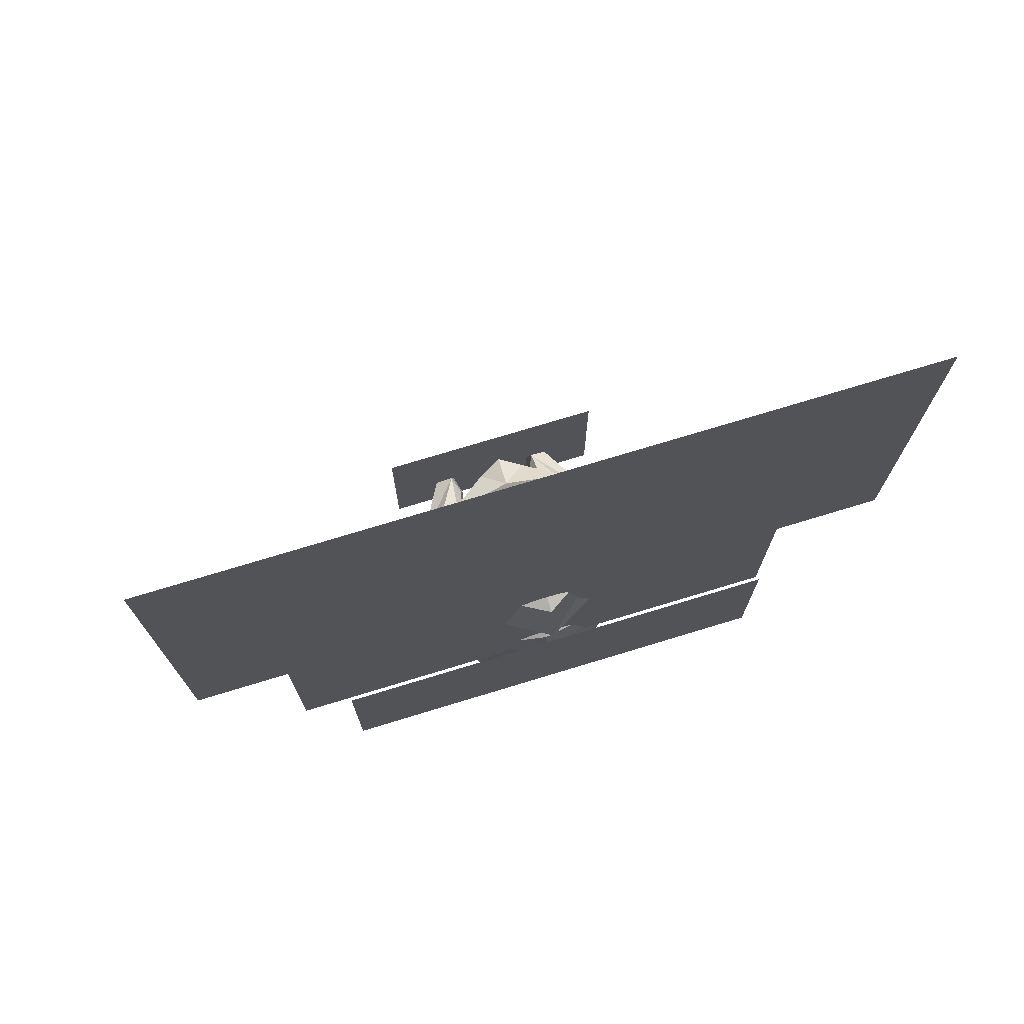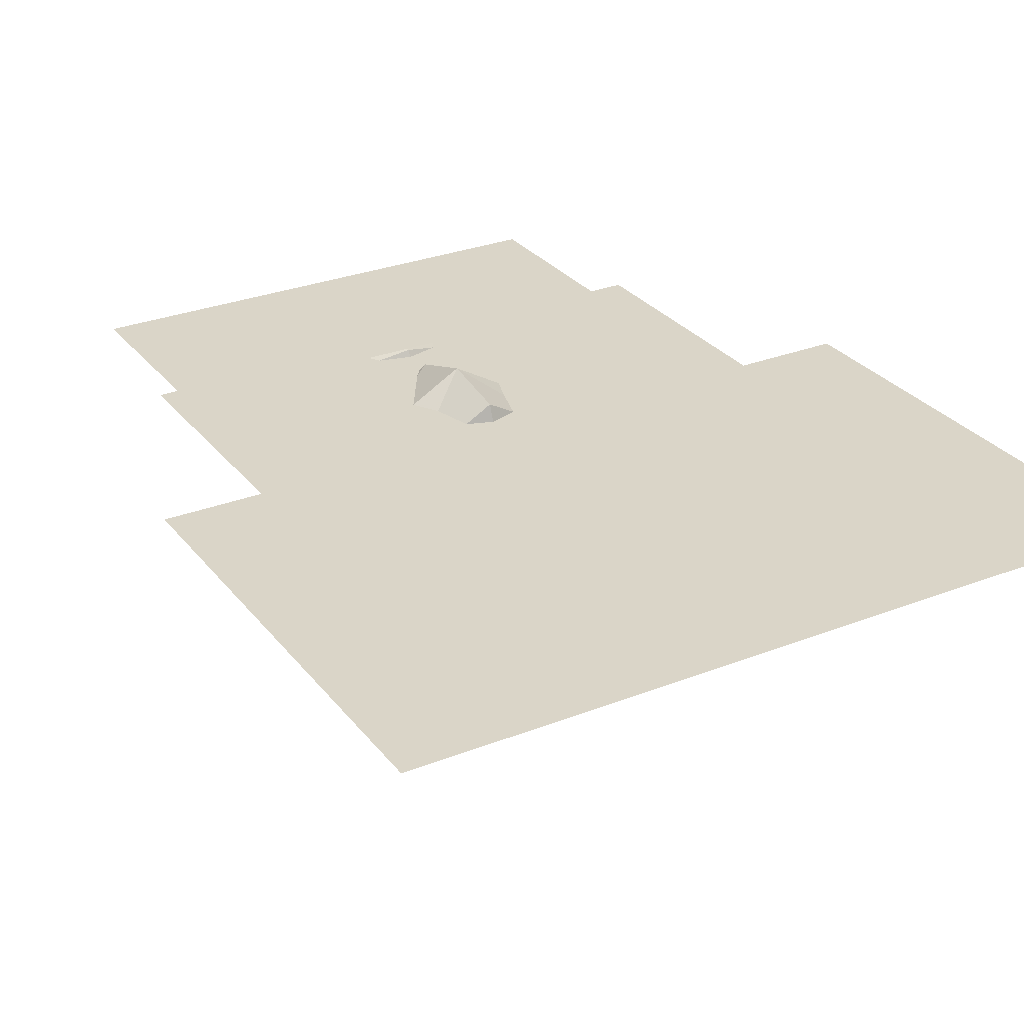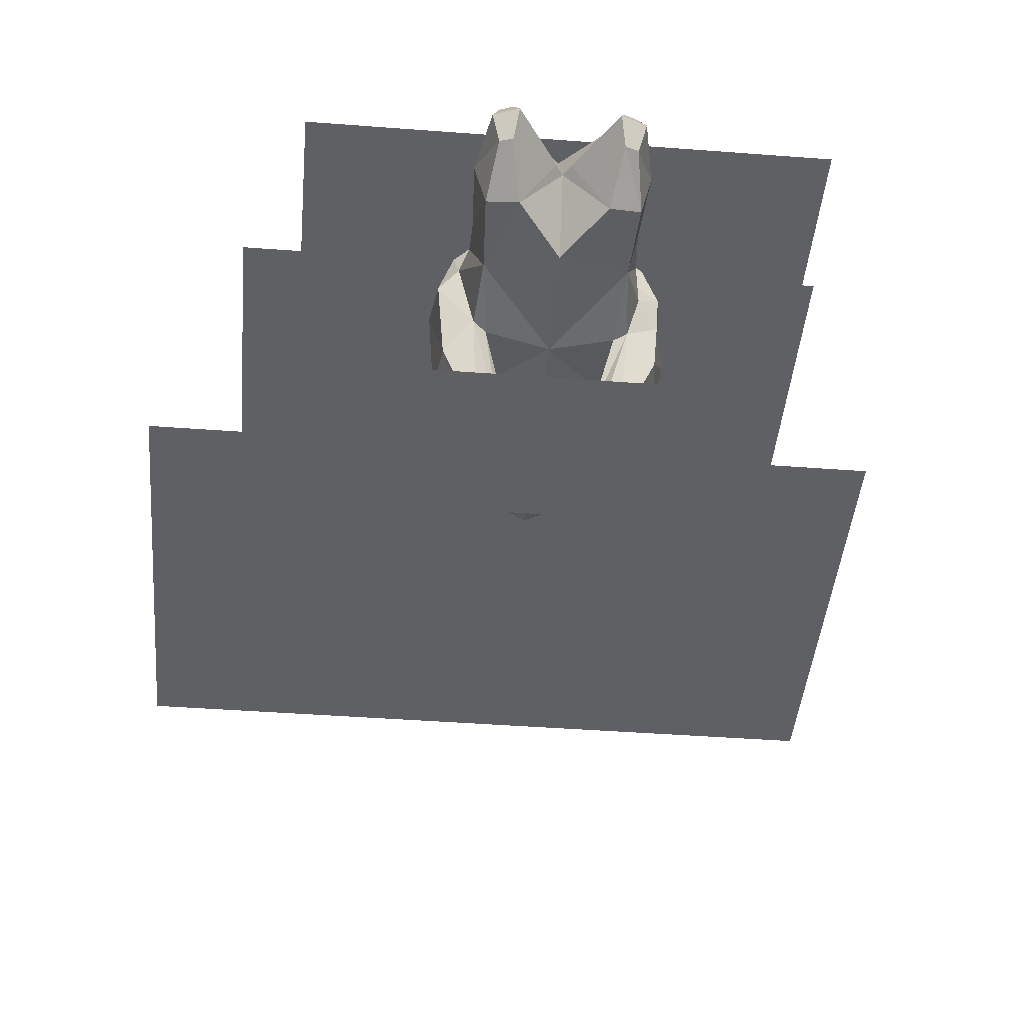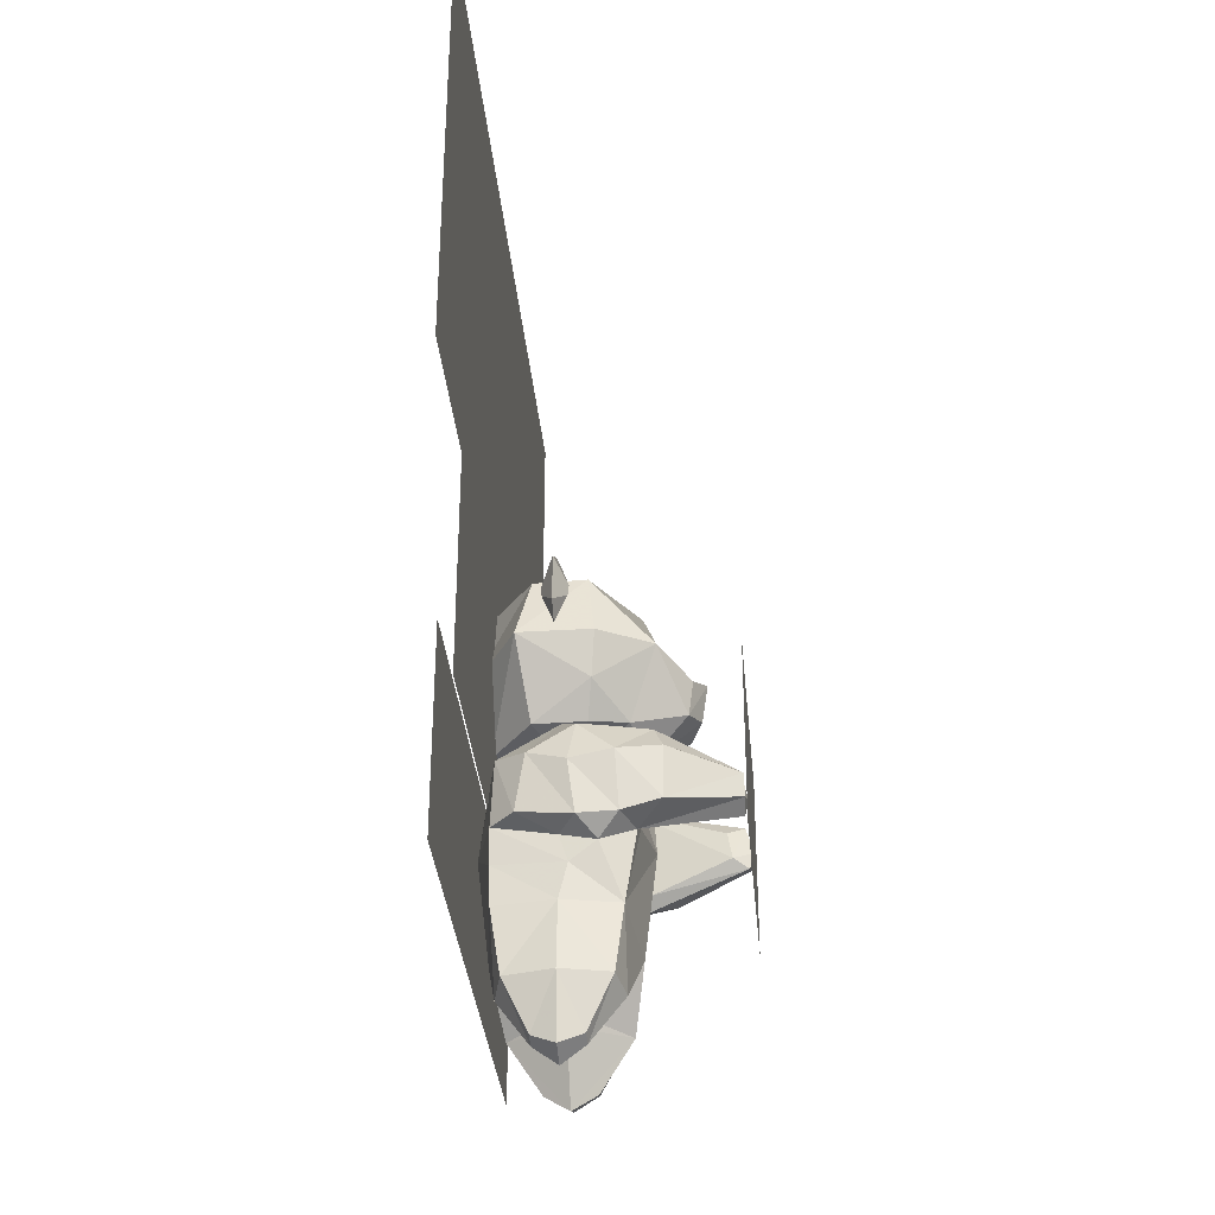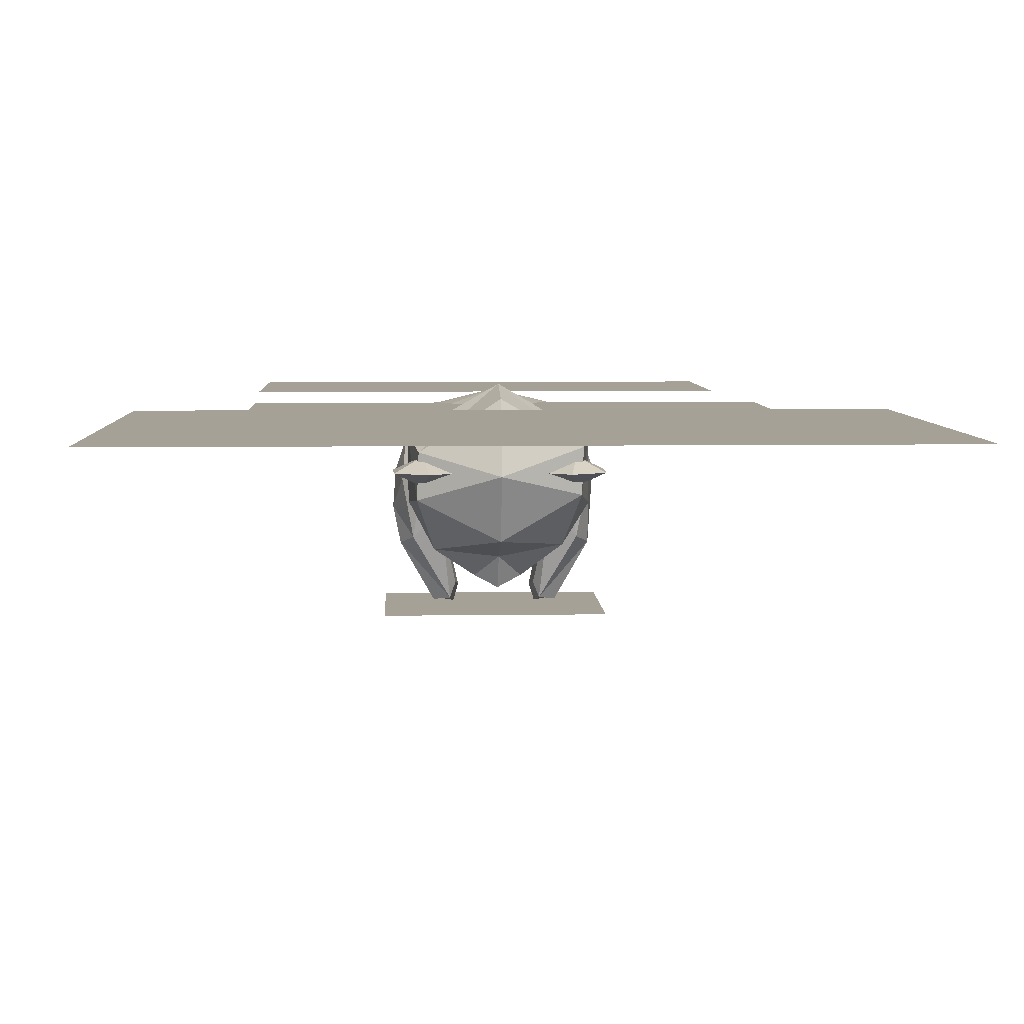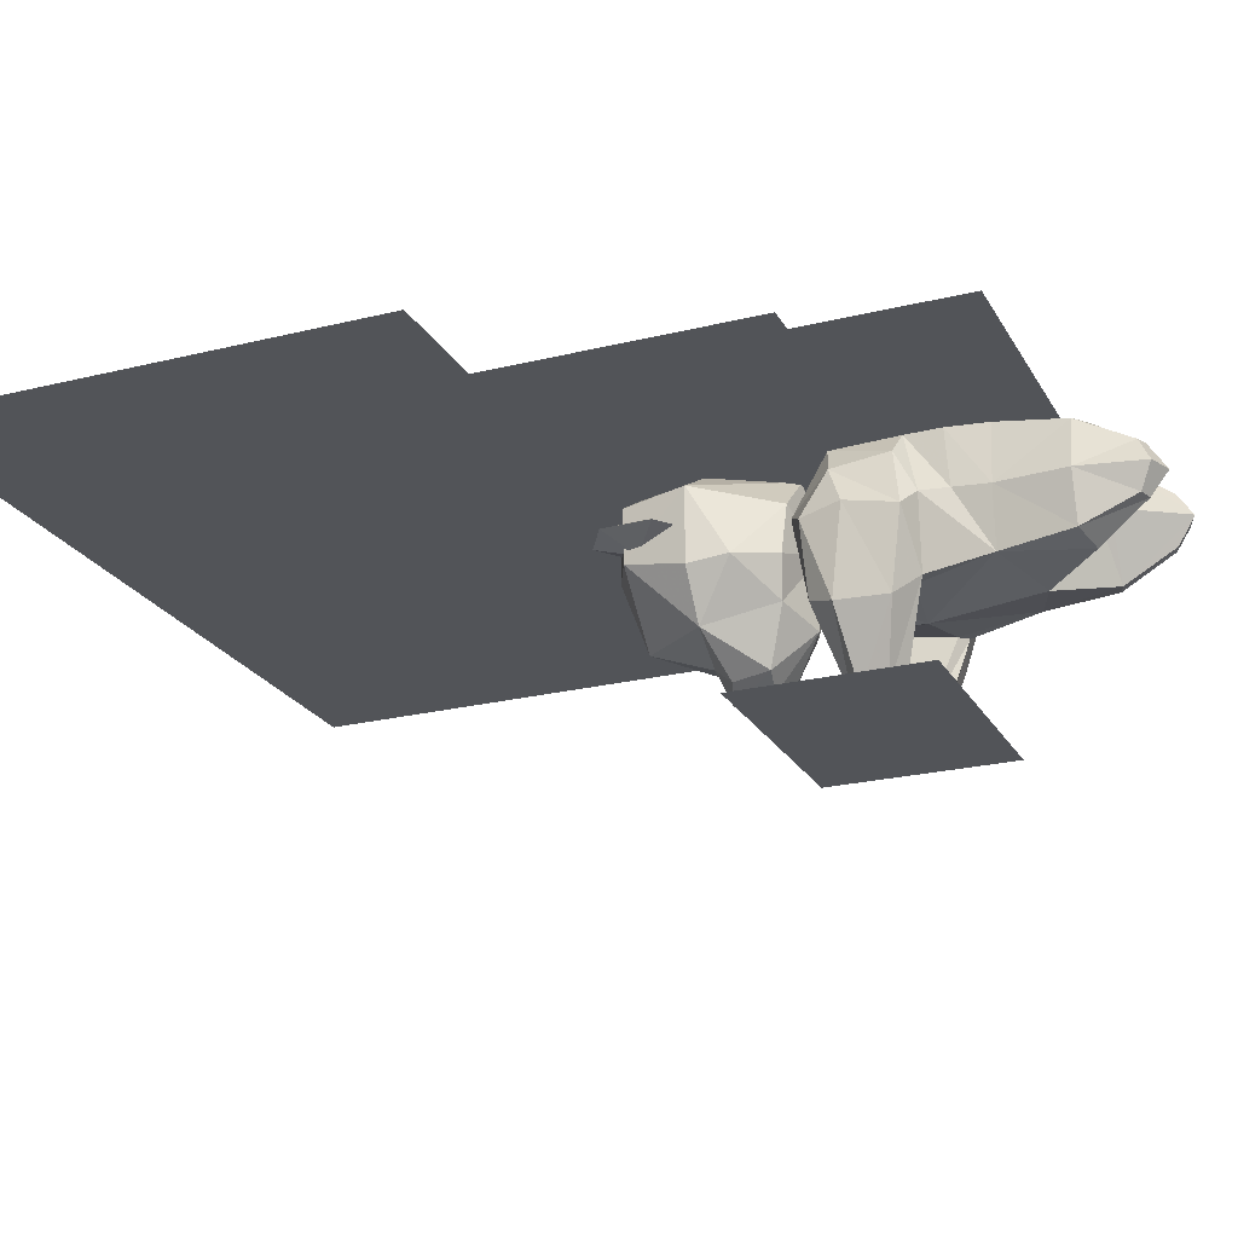
<metadata>
{"format":"obj","ext":"obj","renderer":"f3d","projection":"perspective","resolution":1024,"background":"white","views":[{"elev":74.5,"azim":163.1,"up":"+Z"},{"elev":29.1,"azim":-30.3,"up":"+Y"},{"elev":-43.6,"azim":174.9,"up":"+Y"},{"elev":-34.4,"azim":-84.9,"up":"+Z"},{"elev":6.1,"azim":-2.5,"up":"+Y"},{"elev":-22.9,"azim":112.9,"up":"+Y"}]}
</metadata>
<code>
g huisuo_dongxue_209_bear01
v 7.268 0.3158 27.83
v -7.538 0.3158 27.83
v -7.538 0.3158 18.75
v 7.268 0.3158 18.75
v 5.371 0.1517 21.59
v -5.5 0.1517 21.59
v -5.5 0.1517 13.7
v 5.371 0.1517 13.7
v 1.958 -4.193 12.48
v 1.958 -4.193 15.92
v -2.706 -4.193 15.92
v -2.706 -4.193 12.48
v 4.295 0.4573 10.91
v 4.295 0.4573 14.85
v -0.5281 0.4573 14.85
v -0.5281 0.4573 10.91
v -0.3367 -1.038 18.52
v -0.3367 0.4805 17.97
v -1.983 -0.6007 17.78
v -0.3367 -1.038 18.52
v -2.019 -1.572 17.78
v -0.3367 -2.397 18.01
v -1.983 -0.6007 17.78
v -0.3367 0.7144 16.65
v -2.199 -0.3369 16.65
v -2.199 -0.3369 16.65
v -2.187 -1.7 16.65
v -0.3367 0.2469 15.3
v -1.426 -0.5567 15.28
v -1.895 -1.623 15.87
v -1.435 -1.523 15.28
v -1.167 -2.218 15.38
v -1.66 -2.706 16.63
v -1.426 -0.5567 15.28
v -0.3367 -1.124 15
v -0.3367 0.2469 15.3
v -0.3367 -2.829 16.88
v -0.8268 -3.282 16.37
v -0.3549 -3.511 16.56
v -0.818 -3.196 15.69
v -0.3237 -3.401 15.84
v -0.3367 -2.441 15.08
v 1.331 -1.007 16.74
v 1.809 -1.007 17.09
v 1.204 -1.313 17.58
v 1.78 -1.007 18.01
v 1.076 -1.007 18.43
v 0.5981 -1.007 18.07
v 1.809 -1.007 17.09
v 1.331 -1.007 16.74
v 1.204 -0.7006 17.58
v 1.78 -1.007 18.01
v 1.076 -1.007 18.43
v 0.5981 -1.007 18.07
v 1.344 -0.5025 17.78
v 1.311 -1.474 17.78
v 1.344 -0.5025 17.78
v 1.513 -0.3738 16.65
v 1.513 -0.3738 16.65
v 1.527 -1.737 16.65
v 0.6359 -0.5731 15.24
v 0.9869 -2.609 16.63
v 1.342 -1.591 15.96
v 0.6359 -0.5731 15.24
v 0.826 -1.505 15.28
v 0.1296 -3.277 16.41
v 0.179 -3.191 15.74
v 0.5457 -2.204 15.38
v -0.3392 -1.12 15.39
v -0.3392 -2.489 14.77
v 0.8382 -2.11 14.75
v 1.178 -1.12 14.99
v -0.3392 -2.596 13.28
v 0.8225 -2.411 13.13
v 1.05 0.06033 12.49
v 1.19 -1.051 12.38
v 1.173 -1.091 11.73
v 1.002 0.02932 11.73
v -2.029 -1.007 16.74
v -1.902 -1.313 17.58
v -2.507 -1.007 17.09
v -2.479 -1.007 18.01
v -1.296 -1.007 18.07
v -1.774 -1.007 18.43
v -2.507 -1.007 17.09
v -1.902 -0.7006 17.58
v -2.029 -1.007 16.74
v -2.479 -1.007 18.01
v -1.774 -1.007 18.43
v -1.296 -1.007 18.07
v -0.3392 -1.12 15.39
v 1.178 -1.12 14.99
v 1.085 -0.006833 14.38
v -0.3392 0.2798 14.58
v -0.3306 0.1892 11.24
v -0.3392 0.4318 13.28
v 1.05 0.06033 12.49
v 1.002 0.02932 11.73
v 0.9934 0.08448 13.17
v 1.344 -1.088 12.86
v 1.055 -2.373 12.93
v 0.9673 -2.154 11.77
v 1.19 -1.051 12.38
v 0.9934 0.08448 13.17
v 1.344 -1.088 12.86
v -0.3306 -2.37 11.31
v 0.9673 -2.154 11.77
v -1.857 -1.12 14.99
v -1.512 -2.109 14.75
v -1.599 -2.151 11.73
v -1.73 -2.372 12.99
v -1.931 -1.747 12.72
v -1.829 -1.088 12.9
v -1.856 -1.257 12.38
v -1.498 -2.41 13.13
v -1.766 -0.006626 14.38
v -1.857 -1.12 14.99
v -1.663 0.02932 11.73
v -1.64 0.06033 12.49
v -1.674 0.06503 13.17
v -1.599 -2.151 11.73
v -1.64 0.06033 12.49
v -1.663 0.02932 11.73
v -1.821 -1.092 11.73
v -1.856 -1.257 12.38
v -1.829 -1.088 12.9
v -1.674 0.06503 13.17
v 1.576 -2.833 13.26
v 1.704 -1.403 13.04
v 1.815 -1.251 13.96
v 1.693 -2.844 14.19
v 1.178 -1.12 14.99
v 1.419 -2.677 14.65
v 1.676 -1.382 14.7
v 1.557 -0.5656 14.23
v 1.425 -0.3744 13.22
v 1.344 -1.088 12.86
v 0.9934 0.08448 13.17
v 1.085 -0.006833 14.38
v 0.8382 -2.11 14.75
v 0.4436 -3.828 13.58
v 0.5115 -3.739 14.1
v 0.8225 -2.411 13.13
v 0.6357 -4.056 14.25
v 1.055 -2.373 12.93
v 0.9295 -4.139 13.58
v 0.5657 -4.109 13.43
v 0.5513 -4.186 13.71
v 0.9849 -4.117 14.01
v 0.9295 -4.139 13.58
v 0.9849 -4.117 14.01
v 0.5657 -4.109 13.43
v 0.5657 -4.109 13.43
v 0.9934 0.08448 13.17
v 1.055 -2.373 12.93
v -2.246 -2.834 13.26
v -2.364 -2.846 14.19
v -2.524 -2.064 14.08
v -2.29 -2.12 13.04
v -1.857 -1.12 14.99
v -2.324 -1.412 14.7
v -2.207 -2.045 14.68
v -2.091 -2.678 14.65
v -2.238 -0.5674 14.23
v -2.106 -0.3846 13.2
v -2.334 -1.405 13
v -2.463 -1.281 13.96
v -1.829 -1.088 12.9
v -1.766 -0.006626 14.38
v -1.674 0.06503 13.17
v -1.512 -2.109 14.75
v -1.11 -3.825 13.58
v -1.498 -2.41 13.13
v -1.178 -3.736 14.1
v -1.301 -4.054 14.25
v -1.73 -2.372 12.99
v -1.231 -4.107 13.43
v -1.594 -4.138 13.58
v -1.216 -4.183 13.71
v -1.65 -4.116 14.01
v -1.65 -4.116 14.01
v -1.594 -4.138 13.58
v -1.931 -1.747 12.72
v -1.231 -4.107 13.43
v -1.231 -4.107 13.43
v -1.73 -2.372 12.99
v 1.173 -1.091 11.73
v -1.498 -2.41 13.13
v 1.039 -1.997 10.47
v 0.4608 -2.151 10.32
v 0.6486 -1.538 9.429
v 0.8853 -1.526 9.512
v 1.25 -1.084 10.47
v 1.02 -1.083 9.295
v -0.1921 -1.084 10.28
v 0.5606 -1.083 9.122
v 0.4608 -2.151 10.32
v 1.039 -1.997 10.47
v 0.9673 -2.154 11.77
v -0.3306 -2.37 11.31
v 1.25 -1.084 10.47
v 1.173 -1.091 11.73
v -0.322 -1.084 10.5
v -0.1921 -1.084 10.28
v 0.4608 -0.01594 10.32
v -0.3306 0.1892 11.24
v 1.002 0.02932 11.73
v 1.039 -0.1708 10.47
v 1.173 -1.091 11.73
v 1.25 -1.084 10.47
v -0.322 -1.084 10.5
v -0.1921 -1.084 10.28
v 1.039 -0.1708 10.47
v 0.8853 -0.6393 9.512
v 0.6486 -0.6275 9.429
v 0.4608 -0.01594 10.32
v -1.682 -1.997 10.47
v -1.529 -1.526 9.512
v -1.293 -1.538 9.429
v -1.105 -2.151 10.32
v -1.894 -1.084 10.47
v -1.664 -1.083 9.295
v -1.205 -1.083 9.122
v -0.4518 -1.084 10.28
v -1.105 -2.151 10.32
v -0.3306 -2.37 11.31
v -1.599 -2.151 11.73
v -1.682 -1.997 10.47
v -1.821 -1.092 11.73
v -1.894 -1.084 10.47
v -0.4518 -1.084 10.28
v -1.105 -0.01594 10.32
v -1.682 -0.1708 10.47
v -1.663 0.02932 11.73
v -0.3306 0.1892 11.24
v -1.894 -1.084 10.47
v -1.821 -1.092 11.73
v -0.322 -1.084 10.5
v -0.4518 -1.084 10.28
v -1.682 -0.1708 10.47
v -1.105 -0.01594 10.32
v -1.293 -0.6275 9.429
v -1.529 -0.6393 9.512
v -1.821 -1.092 11.73
v -1.674 0.06503 13.17
v -5.351 0.4573 10.91
v -5.351 0.4573 14.85
f 1 2 3
f 3 4 1
f 5 6 7
f 7 8 5
f 9 10 11
f 11 12 9
f 13 14 15
f 15 16 13
f 17 18 19
f 20 21 22
f 20 23 21
f 19 18 24
f 24 25 19
f 26 27 21
f 21 23 26
f 25 24 28
f 28 29 25
f 30 31 32
f 32 33 30
f 34 31 30
f 35 31 34
f 34 36 35
f 37 33 38
f 38 39 37
f 33 32 40
f 40 38 33
f 22 21 33
f 33 37 22
f 40 41 39
f 39 38 40
f 42 41 40
f 40 32 42
f 32 31 35
f 35 42 32
f 21 27 33
f 43 44 45
f 44 46 45
f 45 47 48
f 46 47 45
f 49 50 51
f 52 49 51
f 53 52 51
f 54 53 51
f 17 55 18
f 20 22 56
f 20 56 57
f 55 58 24
f 24 18 55
f 59 57 56
f 56 60 59
f 28 24 58
f 58 61 28
f 62 63 60
f 59 60 63
f 63 64 59
f 35 36 64
f 64 65 35
f 37 39 66
f 66 62 37
f 67 68 62
f 62 66 67
f 22 37 62
f 62 56 22
f 67 66 39
f 39 41 67
f 42 68 67
f 67 41 42
f 68 42 35
f 35 65 68
f 69 70 71
f 71 72 69
f 71 70 73
f 73 74 71
f 75 76 77
f 77 78 75
f 56 62 60
f 79 80 81
f 81 80 82
f 80 83 84
f 82 80 84
f 85 86 87
f 88 86 85
f 89 86 88
f 90 86 89
f 91 92 93
f 93 94 91
f 95 96 97
f 97 98 95
f 96 94 93
f 93 99 96
f 100 101 102
f 102 103 100
f 76 75 104
f 104 105 76
f 96 99 97
f 73 106 107
f 69 108 109
f 109 70 69
f 110 111 112
f 112 113 114
f 110 112 114
f 109 115 73
f 73 70 109
f 91 94 116
f 116 117 91
f 95 118 119
f 119 96 95
f 96 120 116
f 116 94 96
f 96 119 120
f 73 121 106
f 74 73 107
f 121 73 115
f 122 123 124
f 124 125 122
f 125 126 127
f 127 122 125
f 128 129 130
f 130 131 128
f 132 133 134
f 135 130 129
f 129 136 135
f 137 136 129
f 134 130 135
f 136 138 139
f 139 135 136
f 135 139 132
f 132 134 135
f 131 130 134
f 134 133 131
f 132 140 133
f 141 142 140
f 140 143 141
f 140 142 144
f 144 133 140
f 145 128 146
f 146 147 145
f 144 142 141
f 141 148 144
f 128 131 149
f 149 146 128
f 131 133 144
f 144 149 131
f 144 148 150
f 150 151 144
f 129 128 145
f 145 137 129
f 141 152 148
f 148 153 150
f 154 136 137
f 152 141 143
f 143 155 152
f 156 157 158
f 158 159 156
f 160 161 162
f 162 163 160
f 164 165 166
f 166 167 164
f 168 166 165
f 161 164 167
f 165 164 169
f 169 170 165
f 164 161 160
f 160 169 164
f 163 162 158
f 158 157 163
f 160 163 171
f 172 173 171
f 171 174 172
f 171 163 175
f 175 174 171
f 176 177 178
f 178 156 176
f 175 179 172
f 172 174 175
f 156 178 180
f 180 157 156
f 157 180 175
f 175 163 157
f 175 181 182
f 182 179 175
f 166 168 183
f 183 159 166
f 172 179 184
f 179 182 185
f 172 184 186
f 186 173 172
f 159 158 167
f 167 166 159
f 158 162 161
f 161 167 158
f 159 183 176
f 176 156 159
f 68 65 63
f 63 62 68
f 63 65 64
f 33 27 30
f 30 27 26
f 26 34 30
f 103 102 187
f 101 74 102
f 110 188 111
f 189 190 191
f 191 192 189
f 193 189 192
f 192 194 193
f 190 195 196
f 196 191 190
f 194 192 191
f 191 196 194
f 197 198 199
f 199 200 197
f 198 201 202
f 202 199 198
f 203 204 197
f 197 200 203
f 205 206 207
f 207 208 205
f 208 207 209
f 209 210 208
f 211 206 205
f 205 212 211
f 213 214 215
f 215 216 213
f 193 194 214
f 214 213 193
f 216 215 196
f 196 195 216
f 194 196 215
f 215 214 194
f 217 218 219
f 219 220 217
f 221 222 218
f 218 217 221
f 220 219 223
f 223 224 220
f 222 223 219
f 219 218 222
f 225 226 227
f 227 228 225
f 228 227 229
f 229 230 228
f 211 226 225
f 225 231 211
f 232 233 234
f 234 235 232
f 233 236 237
f 237 234 233
f 238 239 232
f 232 235 238
f 240 241 242
f 242 243 240
f 221 240 243
f 243 222 221
f 241 224 223
f 223 242 241
f 222 243 242
f 242 223 222
f 244 110 114
f 245 168 165
f 246 16 15
f 15 247 246

</code>
